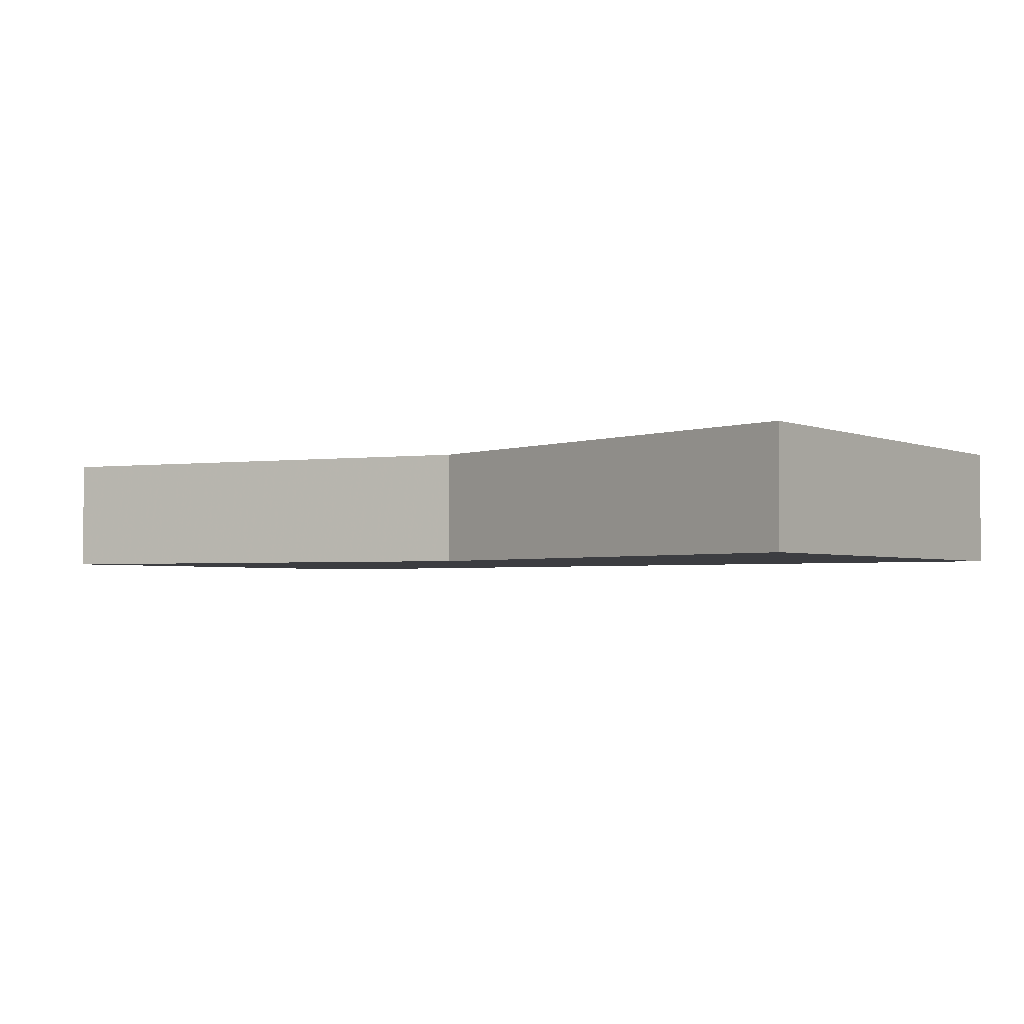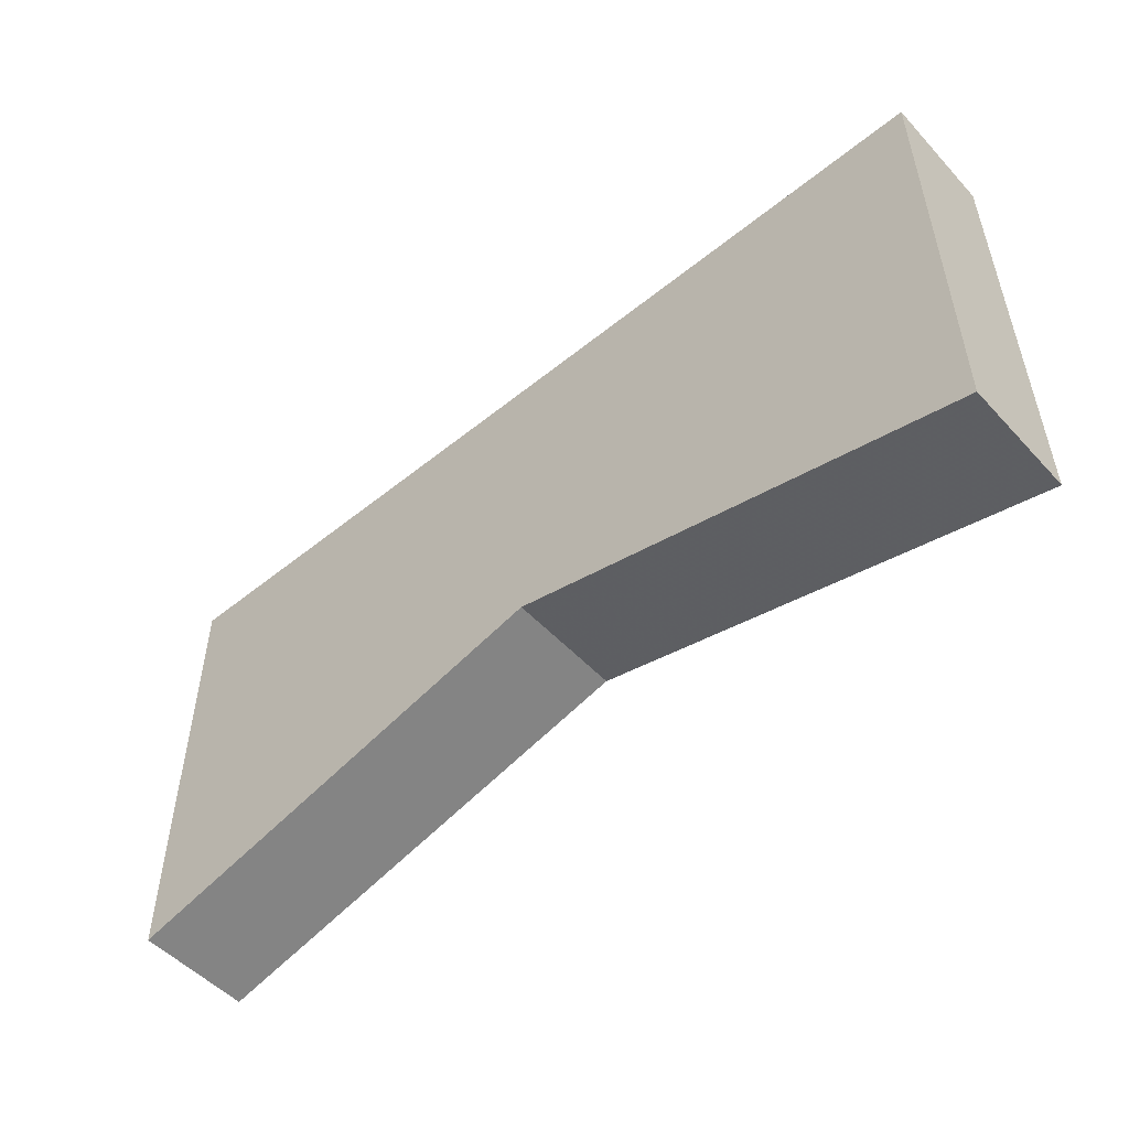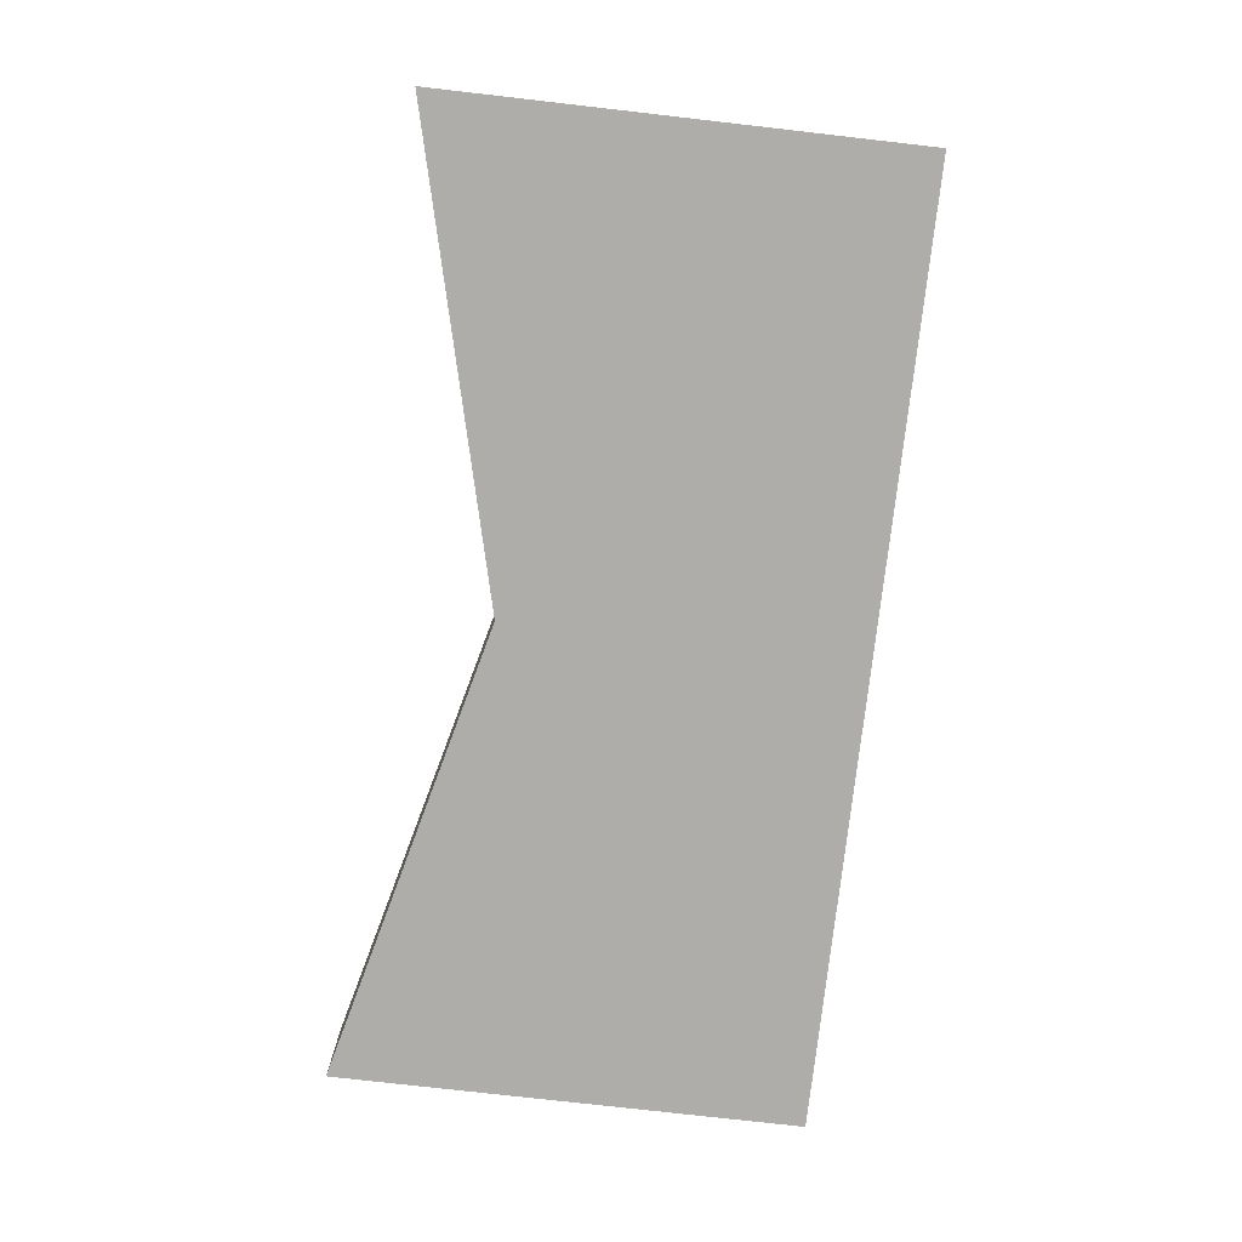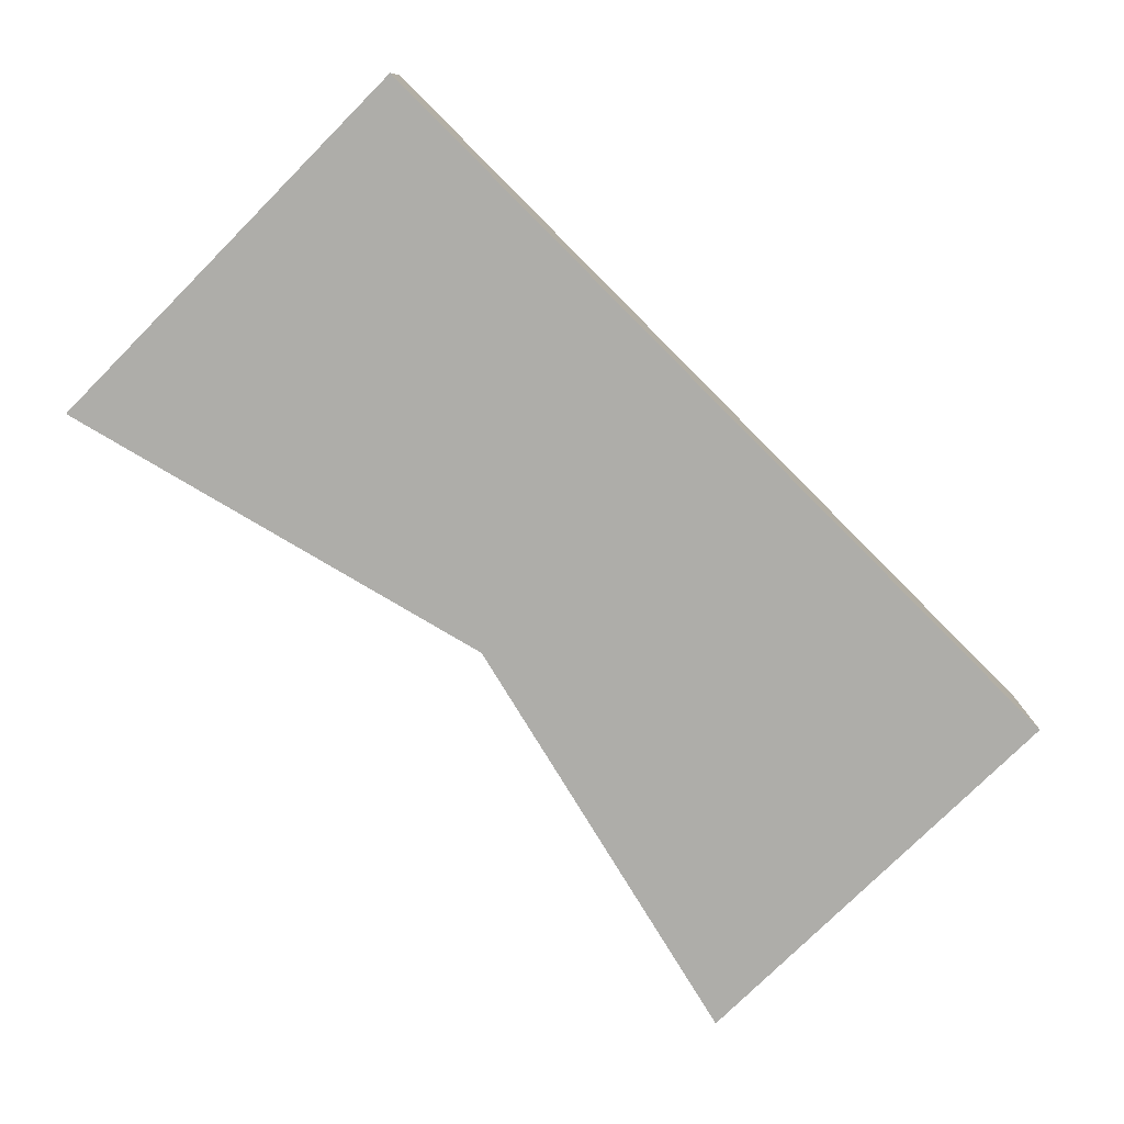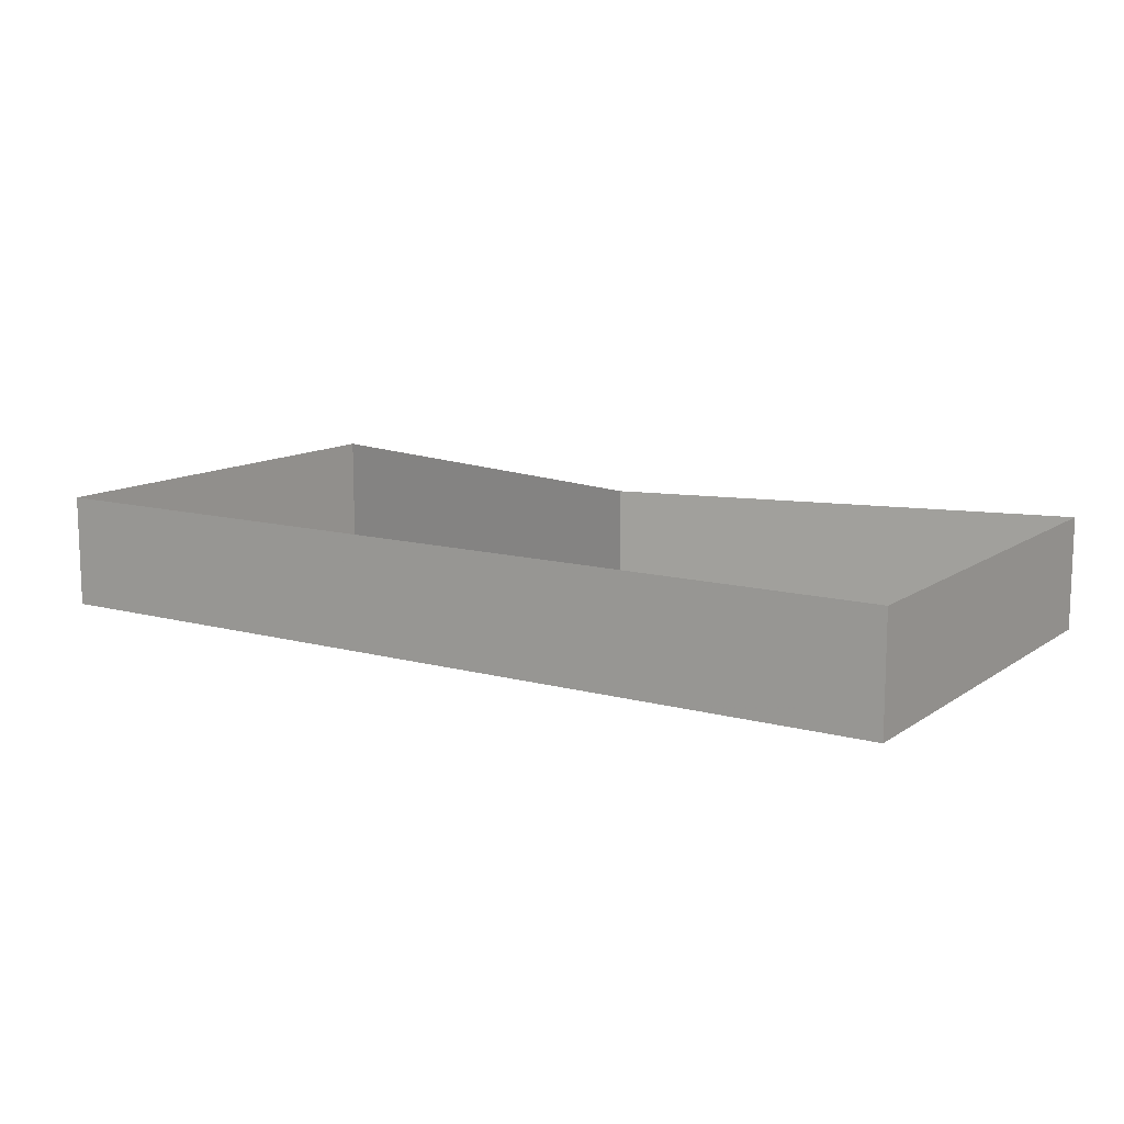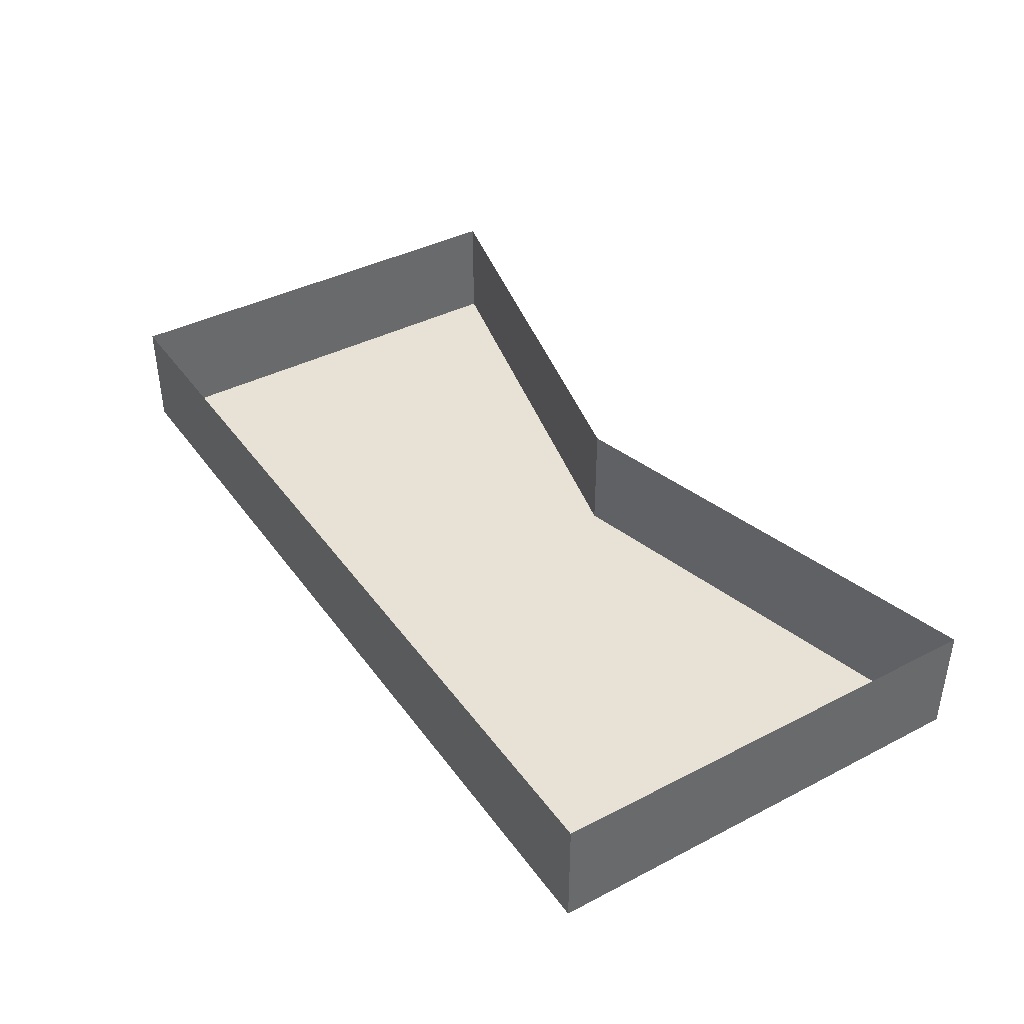
<metadata>
{"format":"obj","ext":"obj","renderer":"f3d","projection":"perspective","resolution":1024,"background":"white","views":[{"elev":-2.8,"azim":-143.5,"up":"+Y"},{"elev":-51.7,"azim":41.2,"up":"+Z"},{"elev":-77.3,"azim":-96.5,"up":"+Y"},{"elev":-77.1,"azim":-45.0,"up":"+Y"},{"elev":11.9,"azim":32.9,"up":"+Y"},{"elev":40.2,"azim":57.6,"up":"+Y"}]}
</metadata>
<code>
v -64 -16 0
v 0 -16 16
v 0 -32 16
v -64 -32 0
v 64 -16 64
v -64 -16 64
v -64 -32 64
v 64 -32 64
v 64 -32 0
v 64 -16 0
f 1 2 3 4
f 5 6 7 8
f 7 4 3 9 8
f 2 10 9 3
f 6 1 4 7
f 10 5 8 9

</code>
